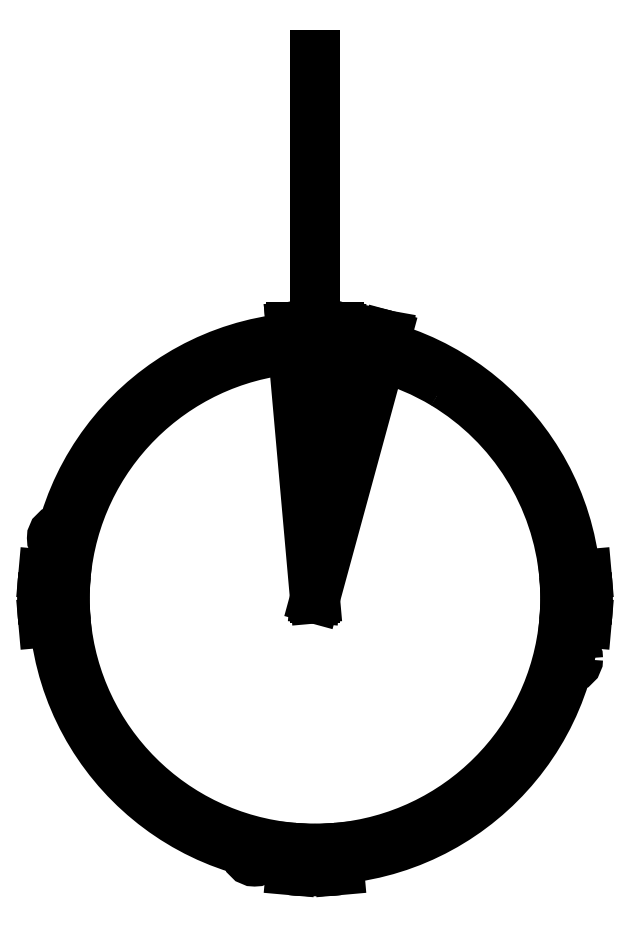
<metadata>
{"format":"dxf","ext":"dxf","renderer":"ezdxf+matplotlib","layout":"modelspace","background":"white","min_lineweight":24,"dpi":150}
</metadata>
<code>
0
SECTION
2
ENTITIES
0
LINE
8
0
10
0
20
0
30
0
11
1.18e-15
21
157.4
31
0
0
LINE
8
0
10
0
20
0
30
0
11
-7
21
78.69
31
0
0
LINE
8
0
10
0
20
0
30
0
11
7
21
78.69
31
0
0
LINE
8
0
10
-7
20
78.69
30
0
11
7
21
78.69
31
0
0
LINE
8
0
10
-7
20
78.69
30
0
11
-6.424
21
72.21
31
0
0
LINE
8
0
10
7
20
78.69
30
0
11
6.424
21
72.21
31
0
0
ARC
8
0
10
0
20
0
30
0
40
72.5
210
0
220
-0
230
1
50
90
51
95.08
0
ARC
8
0
10
0
20
0
30
0
40
72.5
210
0
220
-0
230
1
50
84.92
51
90
0
ARC
8
0
10
0
20
0
30
0
40
79
210
0
220
-0
230
1
50
84.92
51
95.08
0
CIRCLE
8
0
10
0
20
0
30
0
40
75.75
210
0
220
0
230
1
0
CIRCLE
8
0
10
17.5
20
73.7
30
0
40
2.5
210
0
220
0
230
1
0
LINE
8
0
10
0
20
0
30
0
11
20.78
21
76.22
31
0
0
LINE
8
0
10
7
20
78.69
30
0
11
20.78
21
76.22
31
0
0
LINE
8
0
10
-78.69
20
7
30
0
11
-72.21
21
6.424
31
0
0
LINE
8
0
10
-78.69
20
-7
30
0
11
-72.21
21
-6.424
31
0
0
ARC
8
0
10
0
20
0
30
0
40
79
210
0
220
0
230
1
50
174.9
51
185.1
0
ARC
8
0
10
0
20
0
30
0
40
72.5
210
0
220
0
230
1
50
180
51
185.1
0
ARC
8
0
10
0
20
0
30
0
40
72.5
210
0
220
0
230
1
50
174.9
51
180
0
CIRCLE
8
0
10
-73.7
20
17.5
30
0
40
2.5
210
0
220
0
230
1
0
LINE
8
0
10
-7
20
-78.69
30
0
11
-6.424
21
-72.21
31
0
0
LINE
8
0
10
7
20
-78.69
30
0
11
6.424
21
-72.21
31
0
0
ARC
8
0
10
0
20
0
30
0
40
79
210
0
220
0
230
1
50
264.9
51
275.1
0
ARC
8
0
10
0
20
0
30
0
40
72.5
210
0
220
0
230
1
50
270
51
275.1
0
ARC
8
0
10
0
20
0
30
0
40
72.5
210
0
220
0
230
1
50
264.9
51
270
0
CIRCLE
8
0
10
-17.5
20
-73.7
30
0
40
2.5
210
0
220
0
230
1
0
LINE
8
0
10
78.69
20
-7
30
0
11
72.21
21
-6.424
31
0
0
LINE
8
0
10
78.69
20
7
30
0
11
72.21
21
6.424
31
0
0
ARC
8
0
10
0
20
0
30
0
40
79
210
-0
220
0
230
1
50
-5.084
51
5.084
0
ARC
8
0
10
0
20
0
30
0
40
72.5
210
-0
220
0
230
1
50
0
51
5.084
0
ARC
8
0
10
0
20
0
30
0
40
72.5
210
-0
220
0
230
1
50
354.9
51
360
0
CIRCLE
8
0
10
73.7
20
-17.5
30
0
40
2.5
210
0
220
0
230
1
0
ARC
8
0
10
0
20
0
30
0
40
72.5
210
0
220
-0
230
1
50
58.96
51
74.75
0
ARC
8
0
10
0
20
0
30
0
40
72.5
210
0
220
-0
230
1
50
5.084
51
58.96
0
ARC
8
0
10
0
20
0
30
0
40
72.5
210
0
220
0
230
1
50
-5.084
51
5.084
0
ARC
8
0
10
0
20
0
30
0
40
72.5
210
0
220
0
230
1
50
275.1
51
354.9
0
ARC
8
0
10
0
20
0
30
0
40
72.5
210
0
220
0
230
1
50
174.9
51
185.1
0
ARC
8
0
10
0
20
0
30
0
40
72.5
210
0
220
0
230
1
50
264.9
51
275.1
0
ARC
8
0
10
0
20
0
30
0
40
72.5
210
0
220
0
230
1
50
185.1
51
264.9
0
ARC
8
0
10
0
20
0
30
0
40
79
210
0
220
0
230
1
50
174.9
51
185.1
0
ARC
8
0
10
0
20
0
30
0
40
79
210
0
220
-0
230
1
50
74.75
51
84.92
0
ARC
8
0
10
0
20
0
30
0
40
72.5
210
0
220
-0
230
1
50
74.75
51
84.92
0
ARC
8
0
10
0
20
0
30
0
40
79
210
0
220
0
230
1
50
264.9
51
275.1
0
ARC
8
0
10
0
20
0
30
0
40
79
210
0
220
0
230
1
50
-5.084
51
5.084
0
ARC
8
0
10
0
20
0
30
0
40
72.5
210
0
220
0
230
1
50
95.08
51
174.9
0
ENDSEC
0
EOF

</code>
